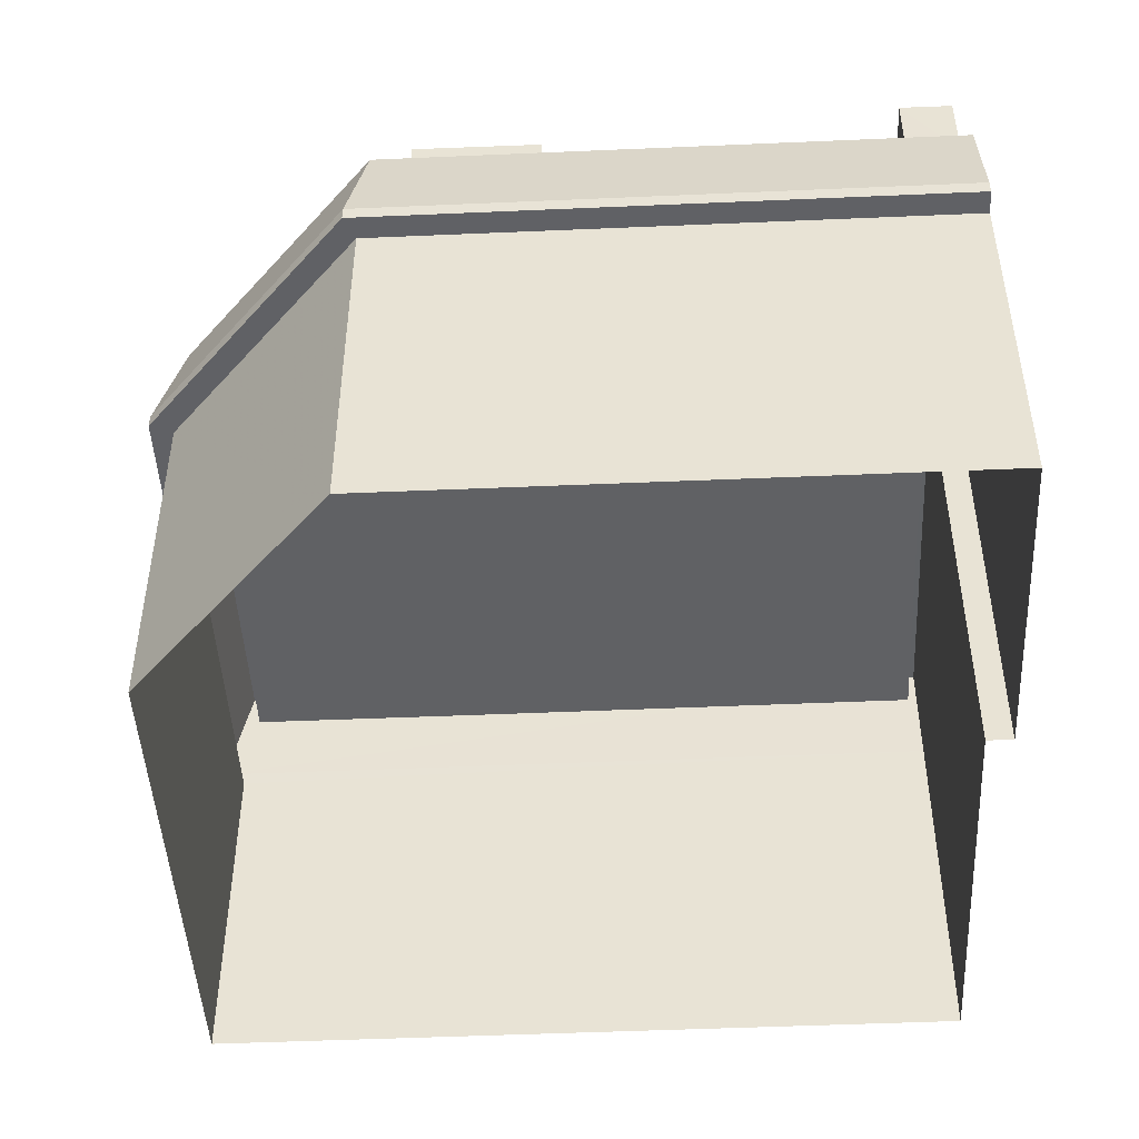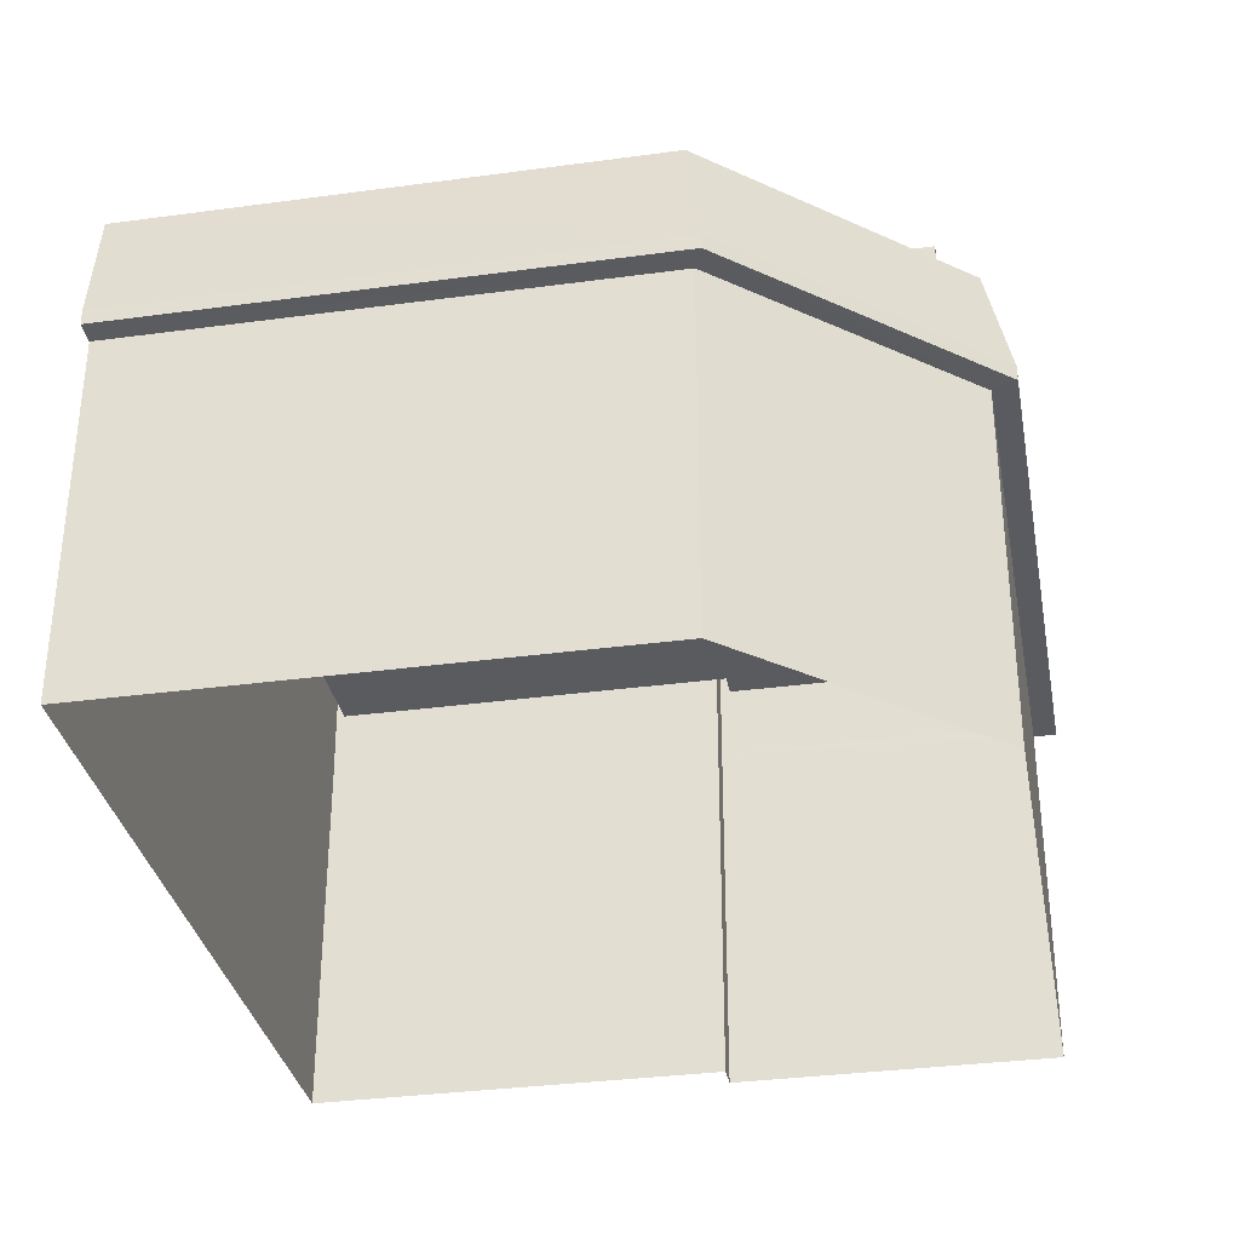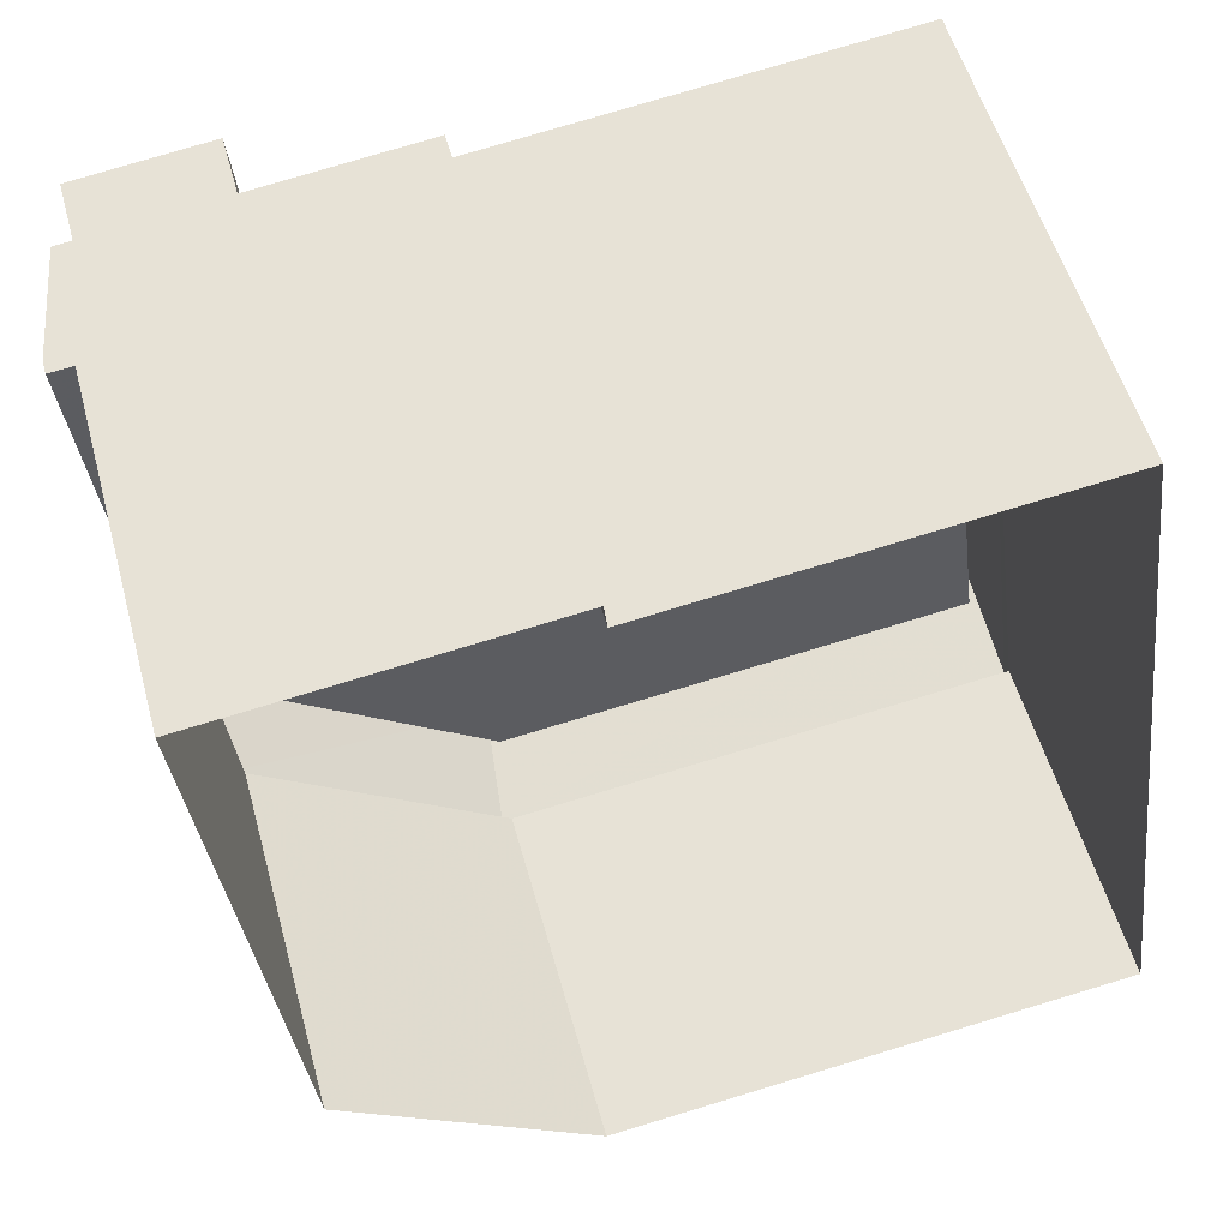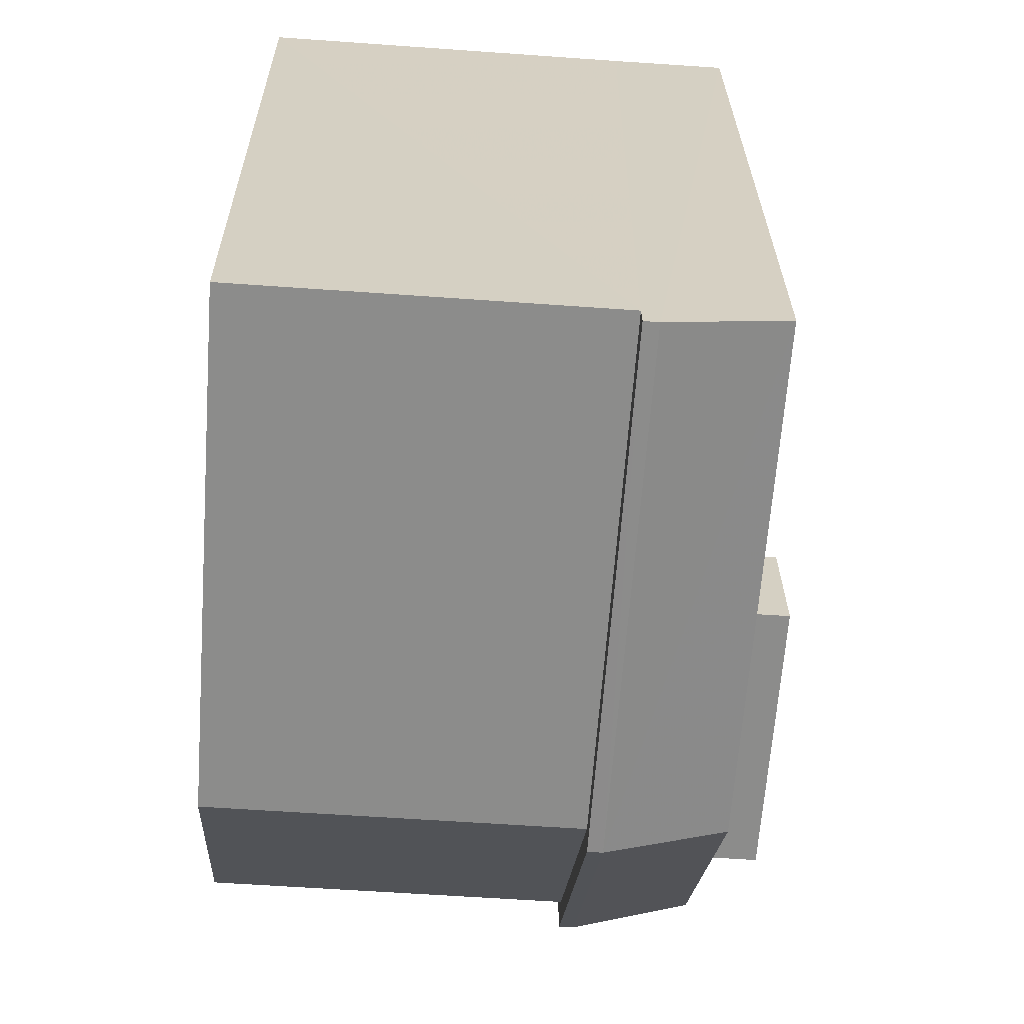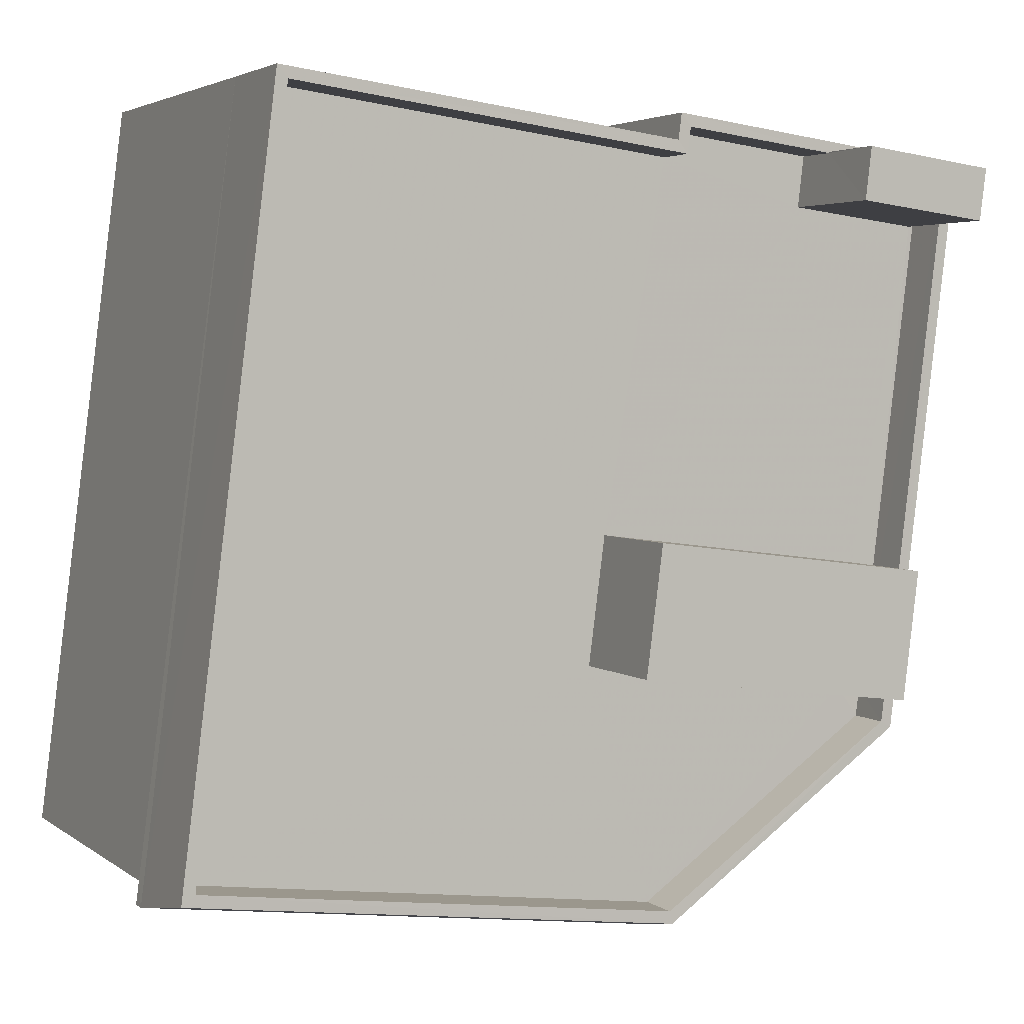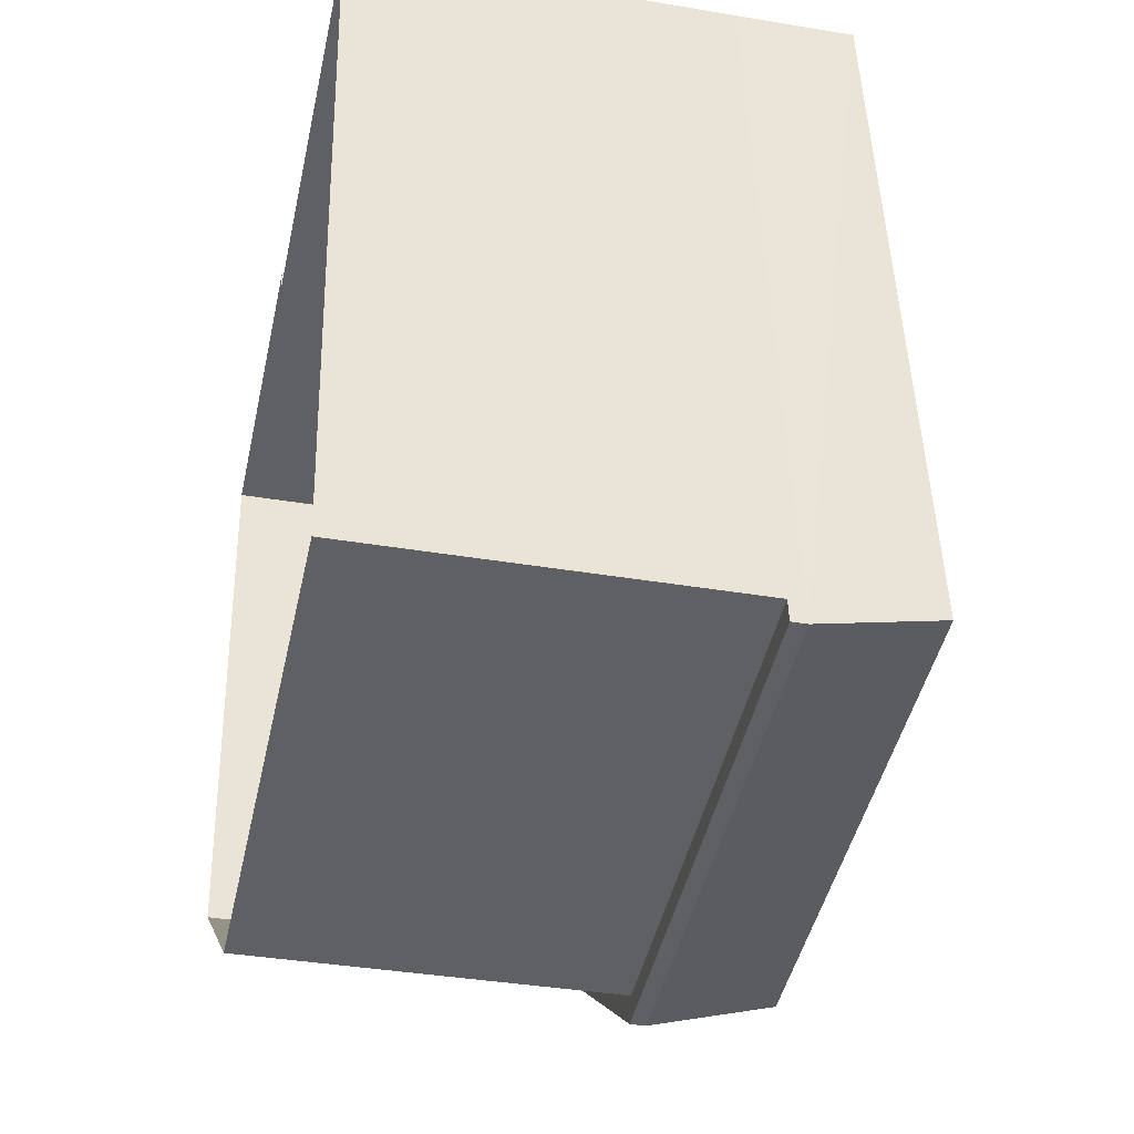
<metadata>
{"format":"obj","ext":"obj","renderer":"f3d","projection":"perspective","resolution":1024,"background":"white","views":[{"elev":-47.0,"azim":85.6,"up":"+Z"},{"elev":-33.5,"azim":3.3,"up":"+Z"},{"elev":52.7,"azim":164.9,"up":"+Y"},{"elev":-56.8,"azim":-94.3,"up":"+Y"},{"elev":3.5,"azim":-25.3,"up":"+Y"},{"elev":-37.2,"azim":-102.3,"up":"+Y"}]}
</metadata>
<code>
v -8.868e+04 -9.877e+04 9.283
v -8.868e+04 -9.876e+04 9.284
v -8.867e+04 -9.876e+04 9.284
v -8.867e+04 -9.878e+04 9.283
v -8.867e+04 -9.877e+04 9.283
v -8.867e+04 -9.876e+04 9.284
v -8.867e+04 -9.876e+04 9.284
v -8.868e+04 -9.877e+04 15.36
v -8.868e+04 -9.877e+04 15.36
v -8.867e+04 -9.878e+04 15.35
v -8.867e+04 -9.878e+04 15.35
v -8.867e+04 -9.877e+04 15.36
v -8.867e+04 -9.877e+04 15.36
v -8.867e+04 -9.876e+04 15.36
v -8.867e+04 -9.876e+04 15.36
v -8.867e+04 -9.877e+04 15.61
v -8.867e+04 -9.878e+04 17.56
v -8.867e+04 -9.878e+04 15.6
v -8.867e+04 -9.877e+04 17.57
v -8.867e+04 -9.876e+04 17.57
v -8.867e+04 -9.876e+04 17.57
v -8.867e+04 -9.876e+04 17.57
v -8.867e+04 -9.876e+04 17.57
v -8.867e+04 -9.877e+04 17.57
v -8.867e+04 -9.876e+04 17.57
v -8.867e+04 -9.878e+04 17.56
v -8.867e+04 -9.876e+04 17.57
v -8.867e+04 -9.876e+04 17.57
v -8.867e+04 -9.876e+04 17.57
v -8.867e+04 -9.877e+04 18.79
v -8.867e+04 -9.877e+04 18.79
v -8.868e+04 -9.877e+04 18.79
v -8.868e+04 -9.877e+04 18.79
v -8.867e+04 -9.876e+04 15.61
v -8.868e+04 -9.877e+04 16.77
v -8.868e+04 -9.877e+04 16.77
v -8.868e+04 -9.877e+04 16.77
v -8.868e+04 -9.876e+04 16.77
v -8.867e+04 -9.877e+04 16.77
v -8.867e+04 -9.877e+04 16.77
v -8.867e+04 -9.877e+04 16.77
v -8.867e+04 -9.876e+04 16.77
v -8.867e+04 -9.876e+04 16.77
v -8.867e+04 -9.876e+04 16.77
v -8.867e+04 -9.876e+04 16.77
v -8.867e+04 -9.876e+04 16.77
v -8.867e+04 -9.876e+04 16.77
v -8.867e+04 -9.876e+04 16.77
v -8.867e+04 -9.877e+04 16.77
v -8.867e+04 -9.878e+04 16.76
v -8.868e+04 -9.877e+04 16.77
v -8.868e+04 -9.877e+04 17.57
v -8.868e+04 -9.877e+04 15.61
v -8.867e+04 -9.876e+04 17.57
v -8.867e+04 -9.876e+04 17.57
v -8.868e+04 -9.877e+04 17.57
v -8.868e+04 -9.876e+04 17.57
v -8.868e+04 -9.876e+04 17.57
v -8.867e+04 -9.876e+04 18.86
v -8.867e+04 -9.876e+04 18.86
v -8.867e+04 -9.876e+04 18.86
v -8.867e+04 -9.876e+04 18.86
v -8.867e+04 -9.876e+04 15.61
v -8.867e+04 -9.876e+04 15.61
v -8.868e+04 -9.876e+04 15.61
f 1 2 3
f 1 3 4
f 4 3 5
f 3 6 7
f 3 7 5
f 8 9 10
f 8 10 11
f 11 12 13
f 12 14 15
f 12 15 13
f 11 10 12
f 16 17 18
f 19 17 16
f 20 21 22
f 22 23 19
f 19 24 17
f 20 25 21
f 17 24 26
f 21 25 27
f 28 23 29
f 23 24 19
f 21 29 22
f 29 23 22
f 30 31 32
f 33 30 32
f 34 19 16
f 35 36 37
f 36 35 38
f 39 40 41
f 38 35 42
f 43 44 42
f 45 35 40
f 46 47 39
f 48 47 46
f 43 42 45
f 47 45 40
f 47 40 39
f 42 35 45
f 41 49 39
f 41 50 49
f 36 51 37
f 51 50 37
f 50 41 37
f 18 52 53
f 34 22 19
f 54 25 20
f 55 25 54
f 17 56 52
f 54 57 58
f 58 57 52
f 26 56 17
f 56 58 52
f 55 54 58
f 59 60 61
f 62 59 61
f 17 52 18
f 38 58 36
f 36 56 51
f 36 58 56
f 55 42 44
f 25 55 44
f 28 62 47
f 47 48 28
f 59 62 28
f 29 59 28
f 3 63 6
f 3 64 63
f 33 37 41
f 30 33 41
f 10 1 4
f 10 9 1
f 48 46 23
f 28 48 23
f 33 32 35
f 37 33 35
f 63 20 22
f 34 63 22
f 53 57 65
f 1 9 2
f 2 9 65
f 65 9 53
f 9 8 53
f 35 32 31
f 40 35 31
f 12 5 7
f 14 12 7
f 16 11 13
f 16 18 11
f 40 30 41
f 40 31 30
f 26 50 51
f 56 26 51
f 43 45 27
f 45 61 27
f 27 60 21
f 27 61 60
f 21 60 59
f 29 21 59
f 54 20 64
f 57 54 65
f 52 57 53
f 46 39 23
f 39 49 24
f 39 24 23
f 65 54 64
f 43 25 44
f 43 27 25
f 34 13 15
f 34 16 13
f 18 8 11
f 18 53 8
f 10 4 5
f 12 10 5
f 65 64 3
f 2 65 3
f 61 47 62
f 61 45 47
f 64 20 63
f 15 14 34
f 34 14 63
f 63 14 6
f 14 7 6
f 55 38 42
f 55 58 38
f 24 49 50
f 26 24 50

</code>
